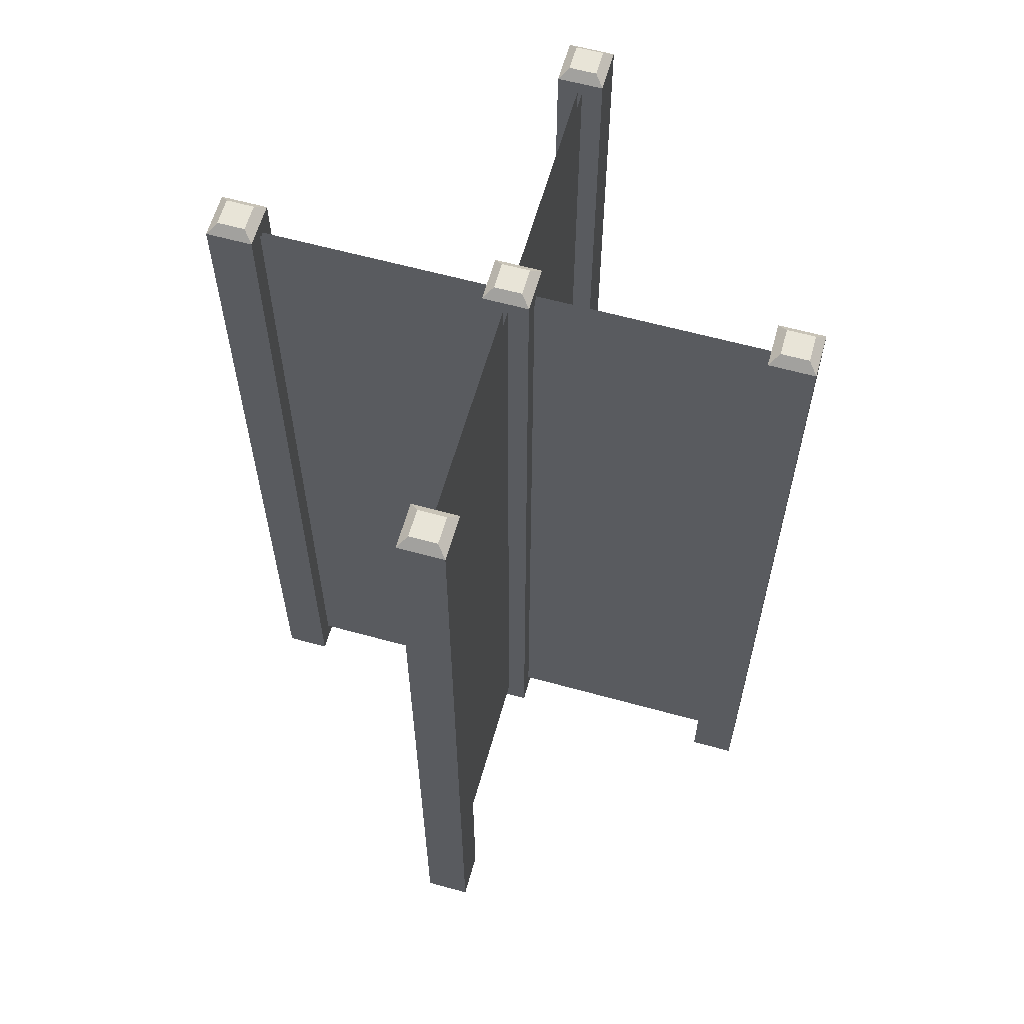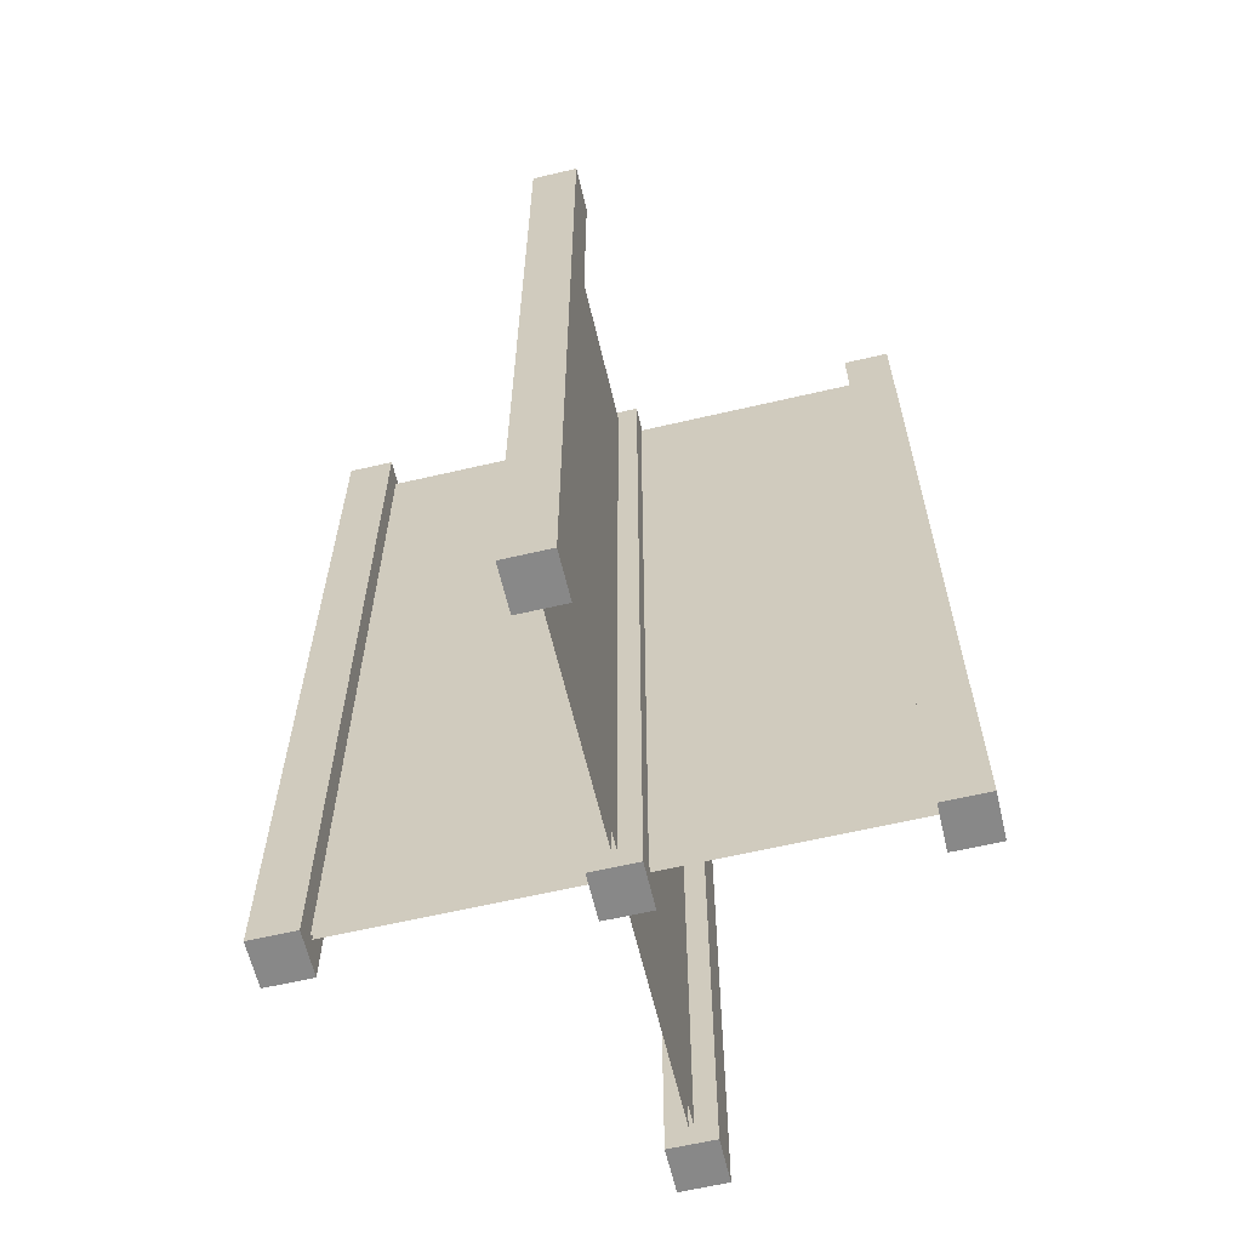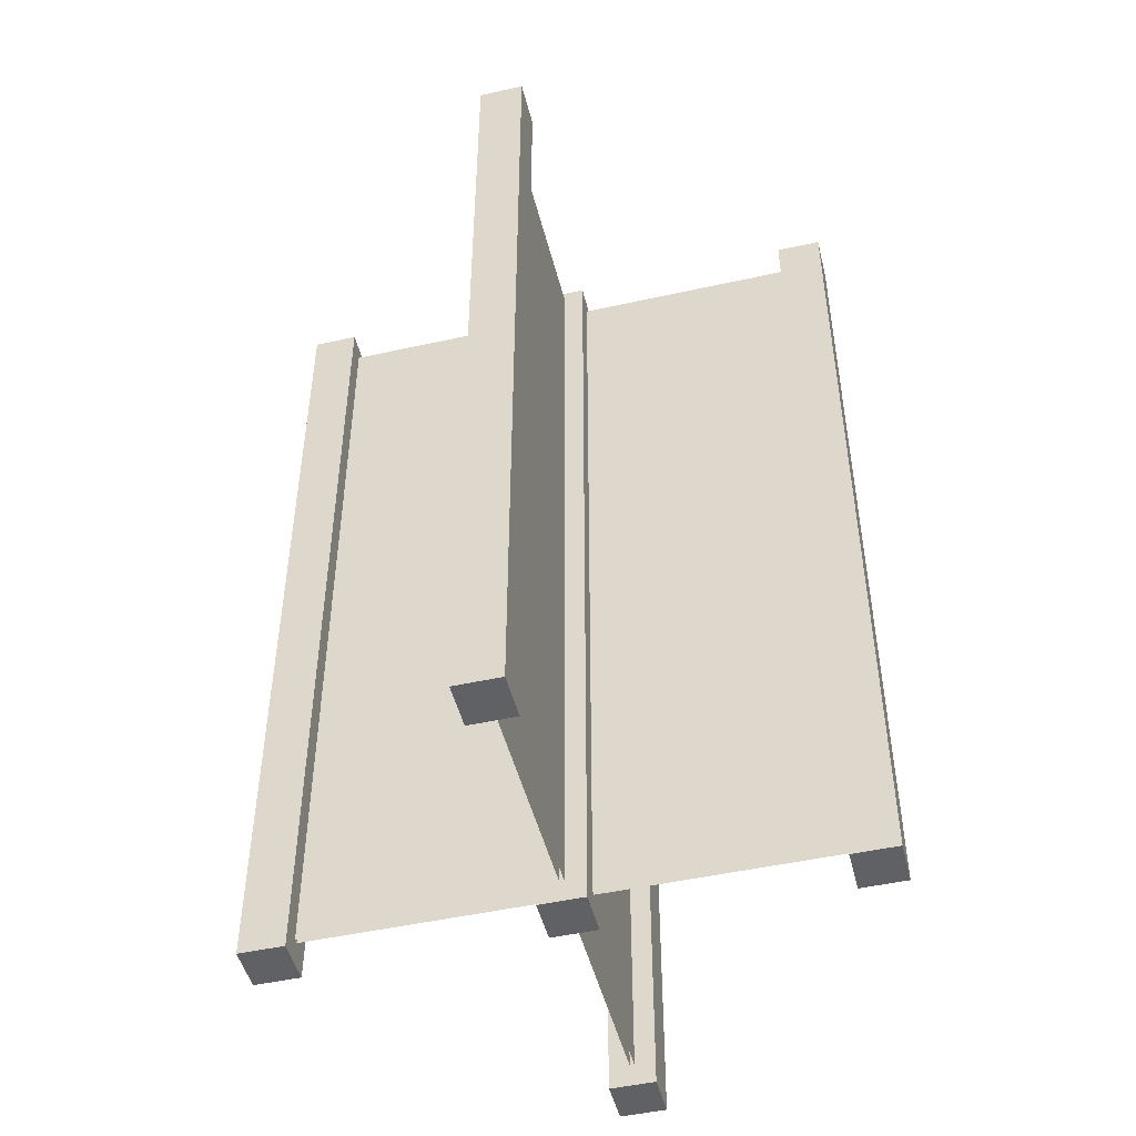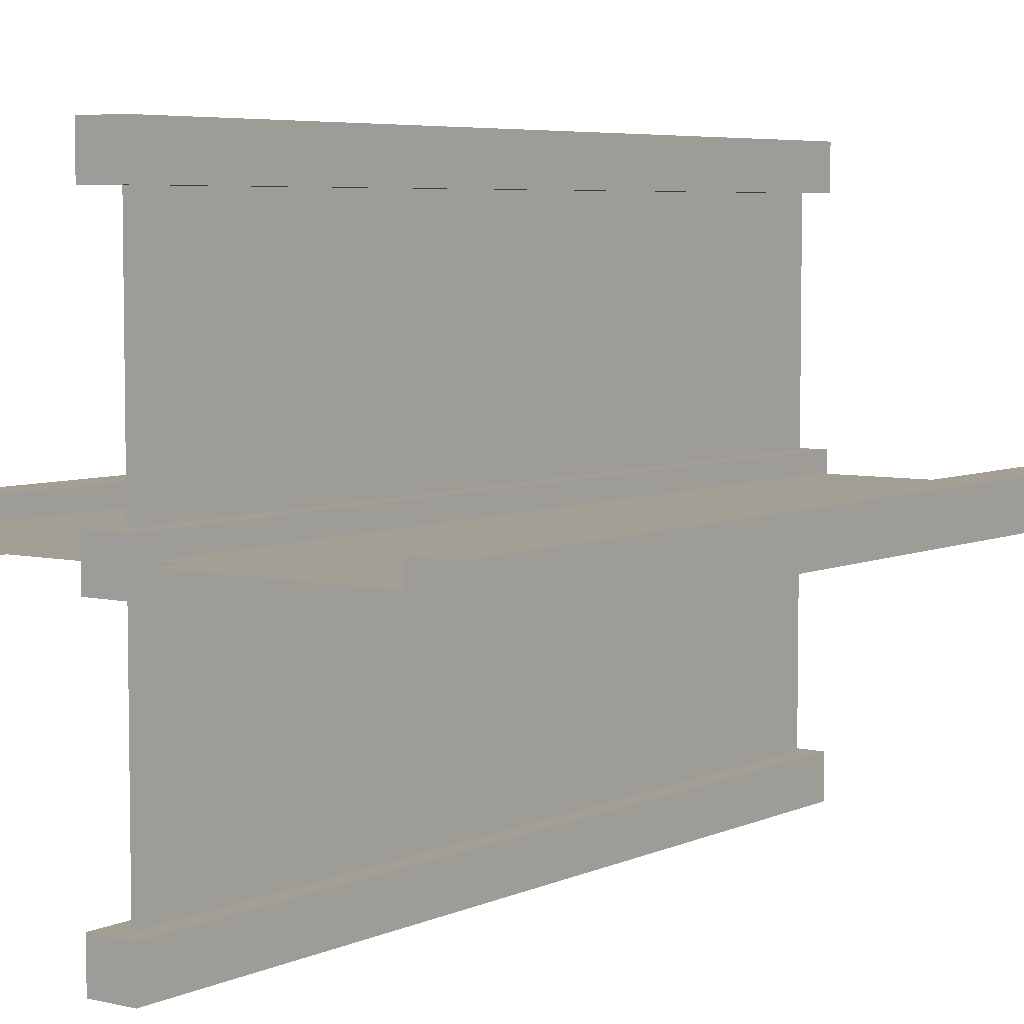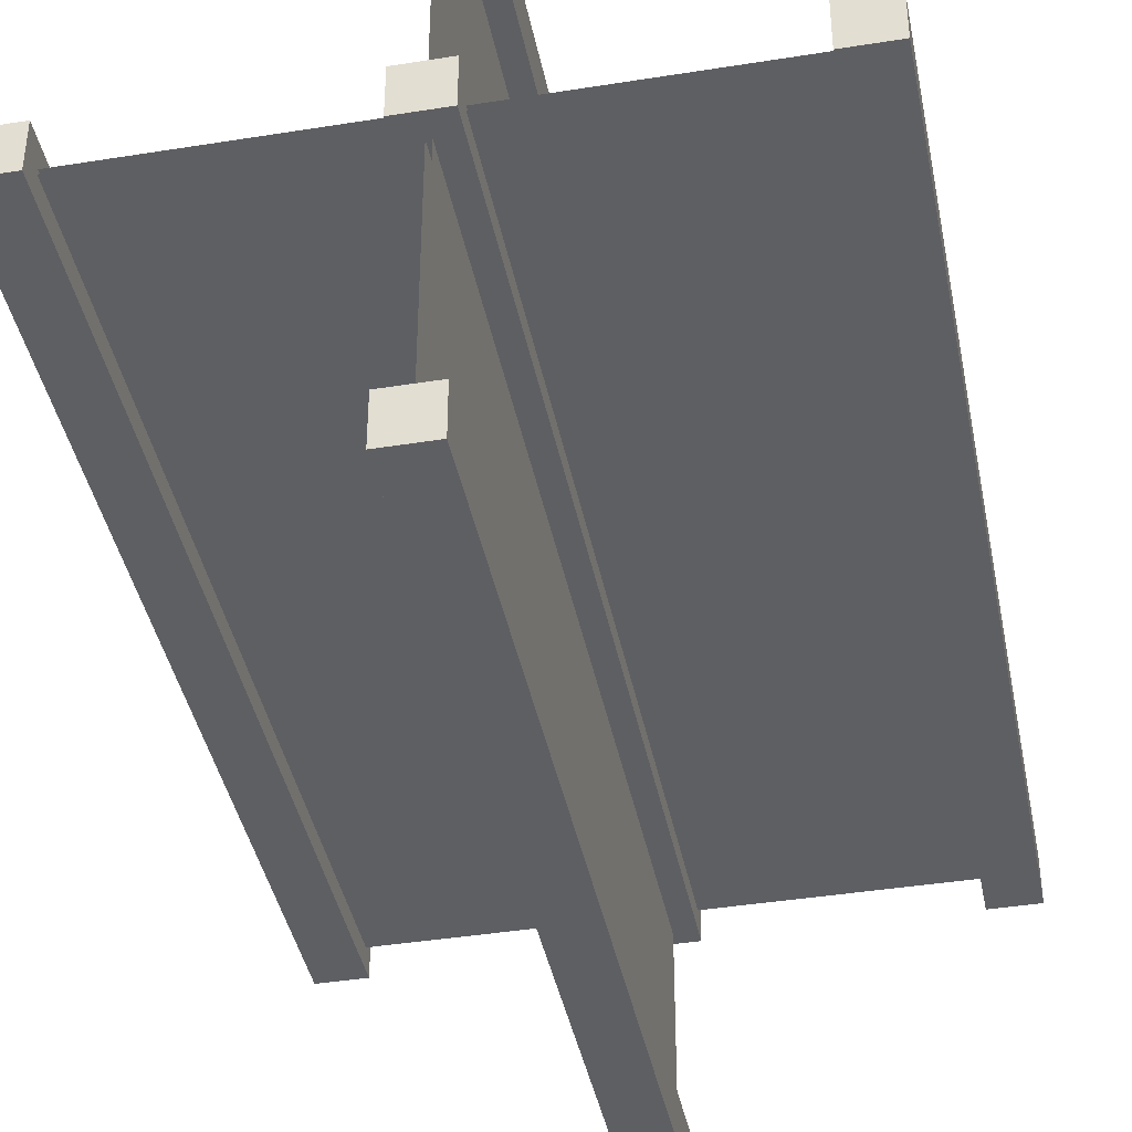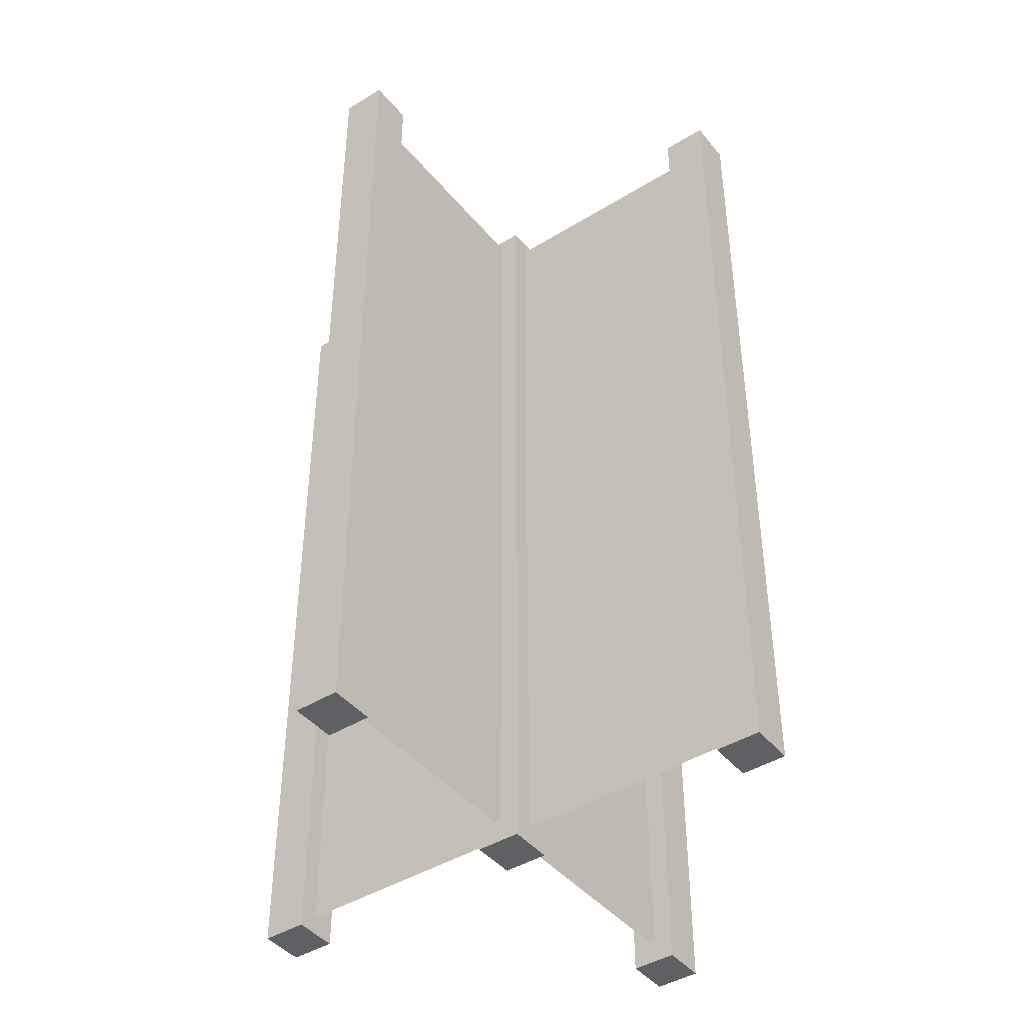
<metadata>
{"format":"obj","ext":"obj","renderer":"f3d","projection":"perspective","resolution":1024,"background":"white","views":[{"elev":61.4,"azim":-74.3,"up":"+Y"},{"elev":-62.8,"azim":13.3,"up":"+Y"},{"elev":-48.2,"azim":14.0,"up":"+Y"},{"elev":5.5,"azim":36.2,"up":"+Z"},{"elev":-40.7,"azim":11.1,"up":"+Z"},{"elev":-43.1,"azim":126.3,"up":"+Y"}]}
</metadata>
<code>
o TallPlusSection
v 0.125 -1.25 -1.375
v -0.125 -1.25 -1.375
v 0.125 -1.25 -1.625
v -0.125 -1.25 -1.625
v 0.125 -1.25 1.625
v -0.125 -1.25 1.625
v 0.125 -1.25 1.375
v -0.125 -1.25 1.375
v -0.0125 3.625 1.375
v -0.0125 3.625 -1.375
v -0.0125 -1.125 1.375
v -0.0125 -1.125 -1.375
v 1.375 -1.25 0.125
v 1.375 -1.25 -0.125
v 1.625 -1.25 0.125
v 1.625 -1.25 -0.125
v -1.625 -1.25 0.125
v -1.625 -1.25 -0.125
v -1.375 -1.25 0.125
v -1.375 -1.25 -0.125
v -1.375 3.625 -0.0125
v 1.375 3.625 -0.0125
v -1.375 -1.125 -0.0125
v 1.375 -1.125 -0.0125
v 0.125 -1.25 0.125
v -0.125 -1.25 0.125
v 0.125 -1.25 -0.125
v -0.125 -1.25 -0.125
v 0.0125 3.625 -1.375
v 0.0125 3.625 1.375
v 0.0125 -1.125 -1.375
v 0.0125 -1.125 1.375
v 1.375 3.625 0.0125
v -1.375 3.625 0.0125
v 1.375 -1.125 0.0125
v -1.375 -1.125 0.0125
v 0.075 3.75 -1.425
v 0.125 3.7 -1.375
v -0.075 3.75 -1.425
v -0.125 3.7 -1.375
v 0.075 3.75 -1.575
v 0.125 3.7 -1.625
v -0.075 3.75 -1.575
v -0.125 3.7 -1.625
v 0.075 3.75 1.575
v 0.125 3.7 1.625
v -0.075 3.75 1.575
v -0.125 3.7 1.625
v 0.075 3.75 1.425
v 0.125 3.7 1.375
v -0.075 3.75 1.425
v -0.125 3.7 1.375
v 1.425 3.75 0.075
v 1.375 3.7 0.125
v 1.425 3.75 -0.075
v 1.375 3.7 -0.125
v 1.575 3.75 0.075
v 1.625 3.7 0.125
v 1.575 3.75 -0.075
v 1.625 3.7 -0.125
v -1.575 3.75 0.075
v -1.625 3.7 0.125
v -1.575 3.75 -0.075
v -1.625 3.7 -0.125
v -1.425 3.75 0.075
v -1.375 3.7 0.125
v -1.425 3.75 -0.075
v -1.375 3.7 -0.125
v 0.075 3.75 0.075
v 0.125 3.7 0.125
v -0.075 3.75 0.075
v -0.125 3.7 0.125
v 0.075 3.75 -0.075
v 0.125 3.7 -0.125
v -0.075 3.75 -0.075
v -0.125 3.7 -0.125
f 8 7 5 6
f 4 3 1 2
f 9 10 12 11
f 20 19 17 18
f 16 15 13 14
f 21 22 24 23
f 28 27 25 26
f 29 30 32 31
f 33 34 36 35
f 39 43 44 40
f 41 37 38 42
f 47 51 52 48
f 49 45 46 50
f 45 47 48 46
f 51 49 50 52
f 40 38 37 39
f 43 41 42 44
f 55 59 60 56
f 57 53 54 58
f 63 67 68 64
f 65 61 62 66
f 61 63 64 62
f 67 65 66 68
f 56 54 53 55
f 59 57 58 60
f 71 75 76 72
f 73 69 70 74
f 69 71 72 70
f 75 73 74 76
f 39 37 41 43
f 1 3 42 38
f 40 2 1 38
f 4 2 40 44
f 3 4 44 42
f 47 45 49 51
f 5 7 50 46
f 6 5 46 48
f 8 6 48 52
f 52 50 7 8
f 55 53 57 59
f 13 15 58 54
f 56 14 13 54
f 16 14 56 60
f 15 16 60 58
f 63 61 65 67
f 17 19 66 62
f 18 17 62 64
f 20 18 64 68
f 68 66 19 20
f 71 69 73 75
f 25 27 74 70
f 26 25 70 72
f 28 26 72 76
f 76 74 27 28

</code>
